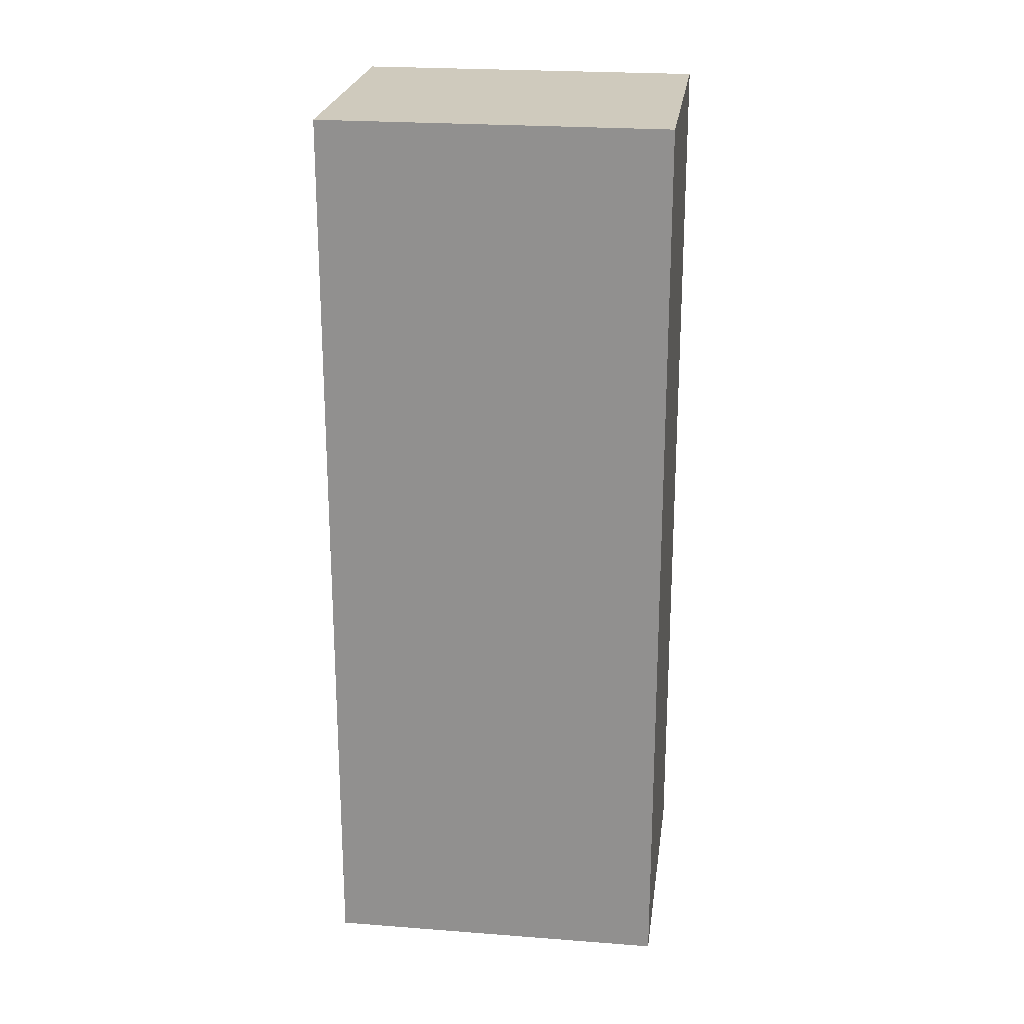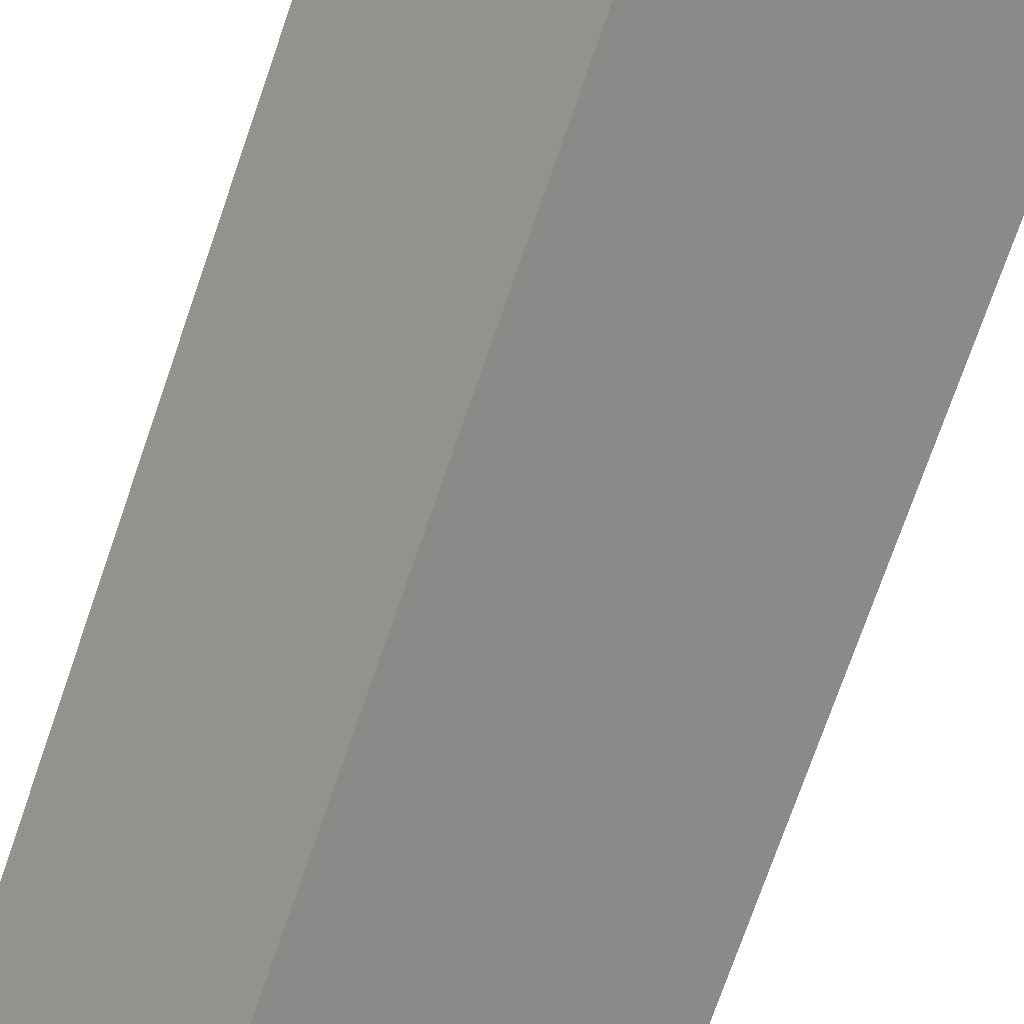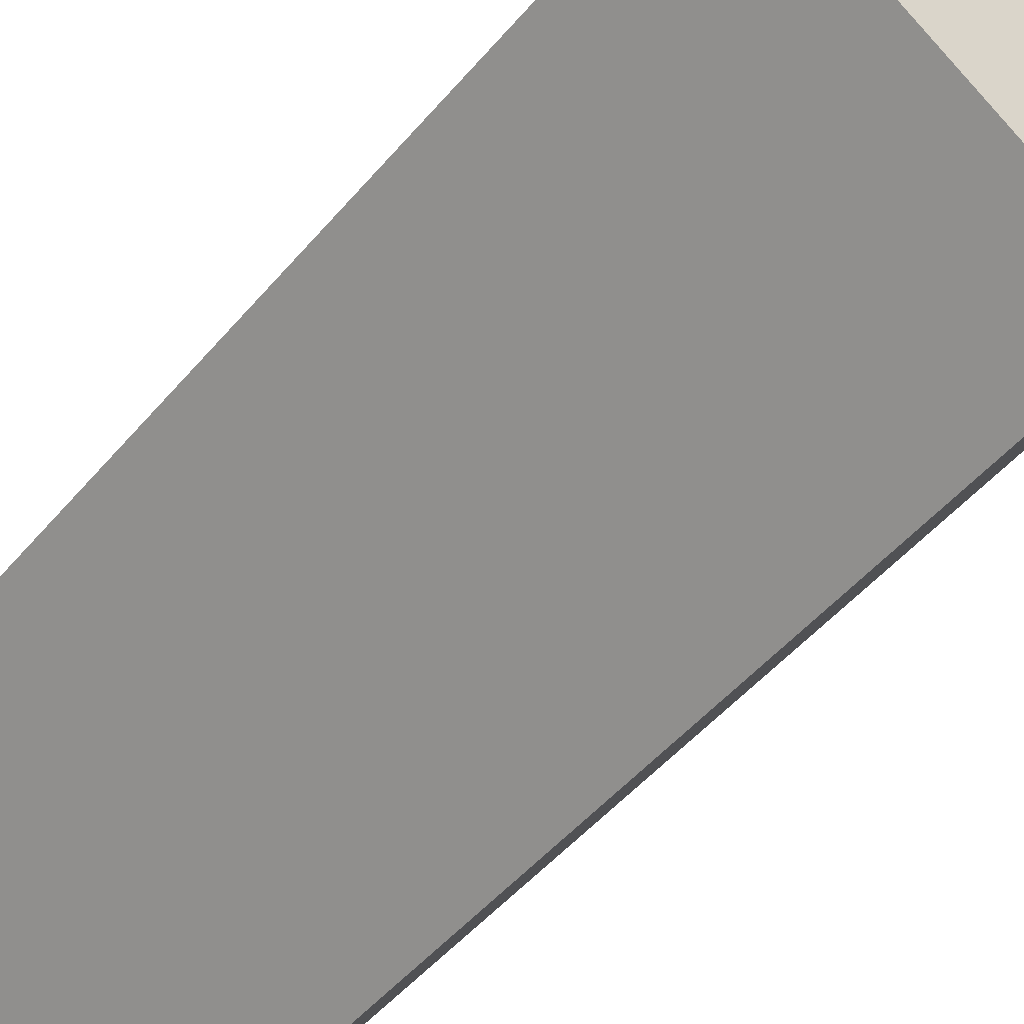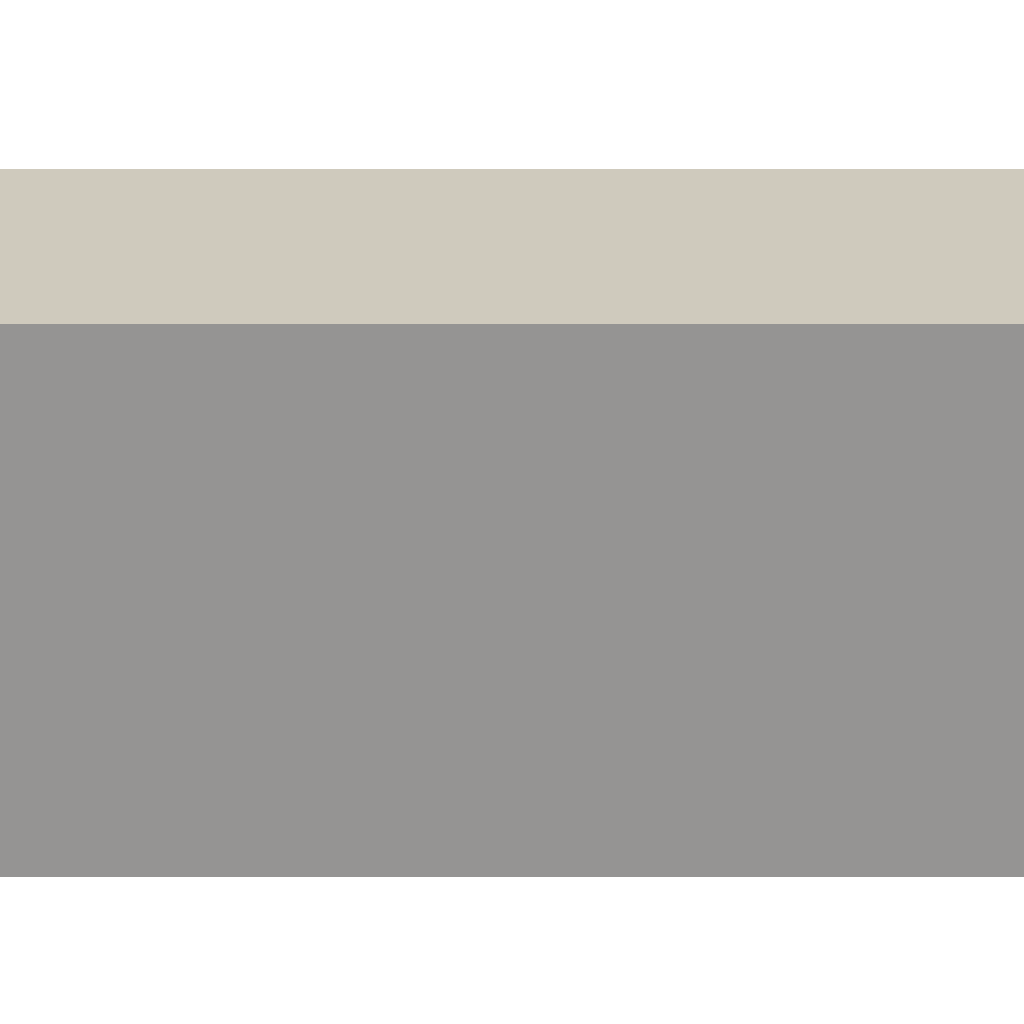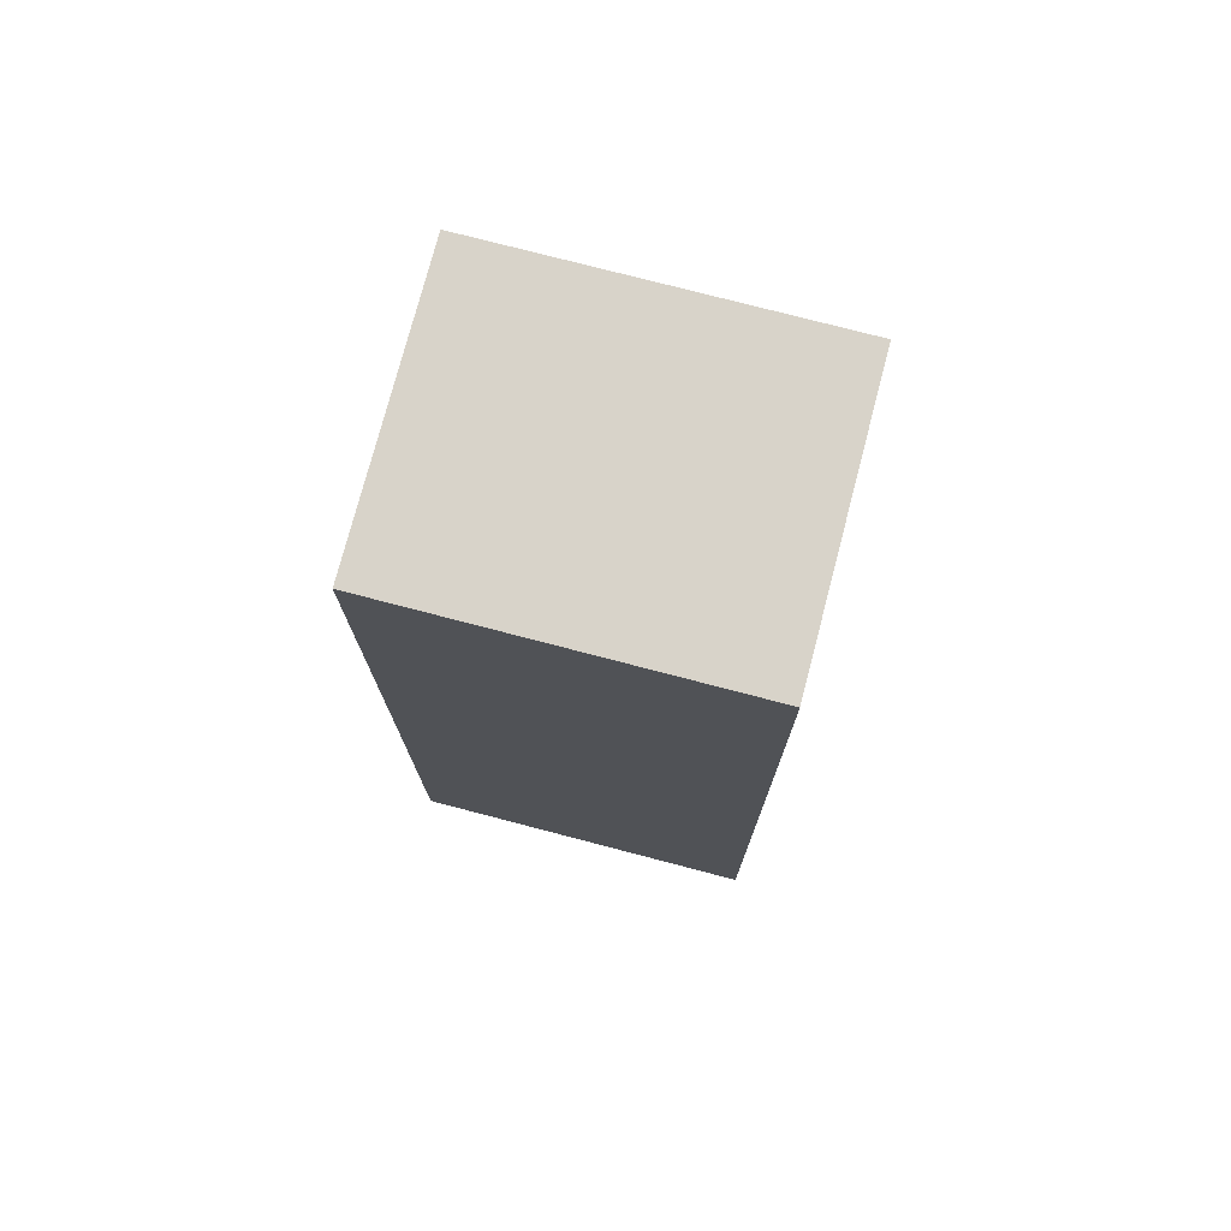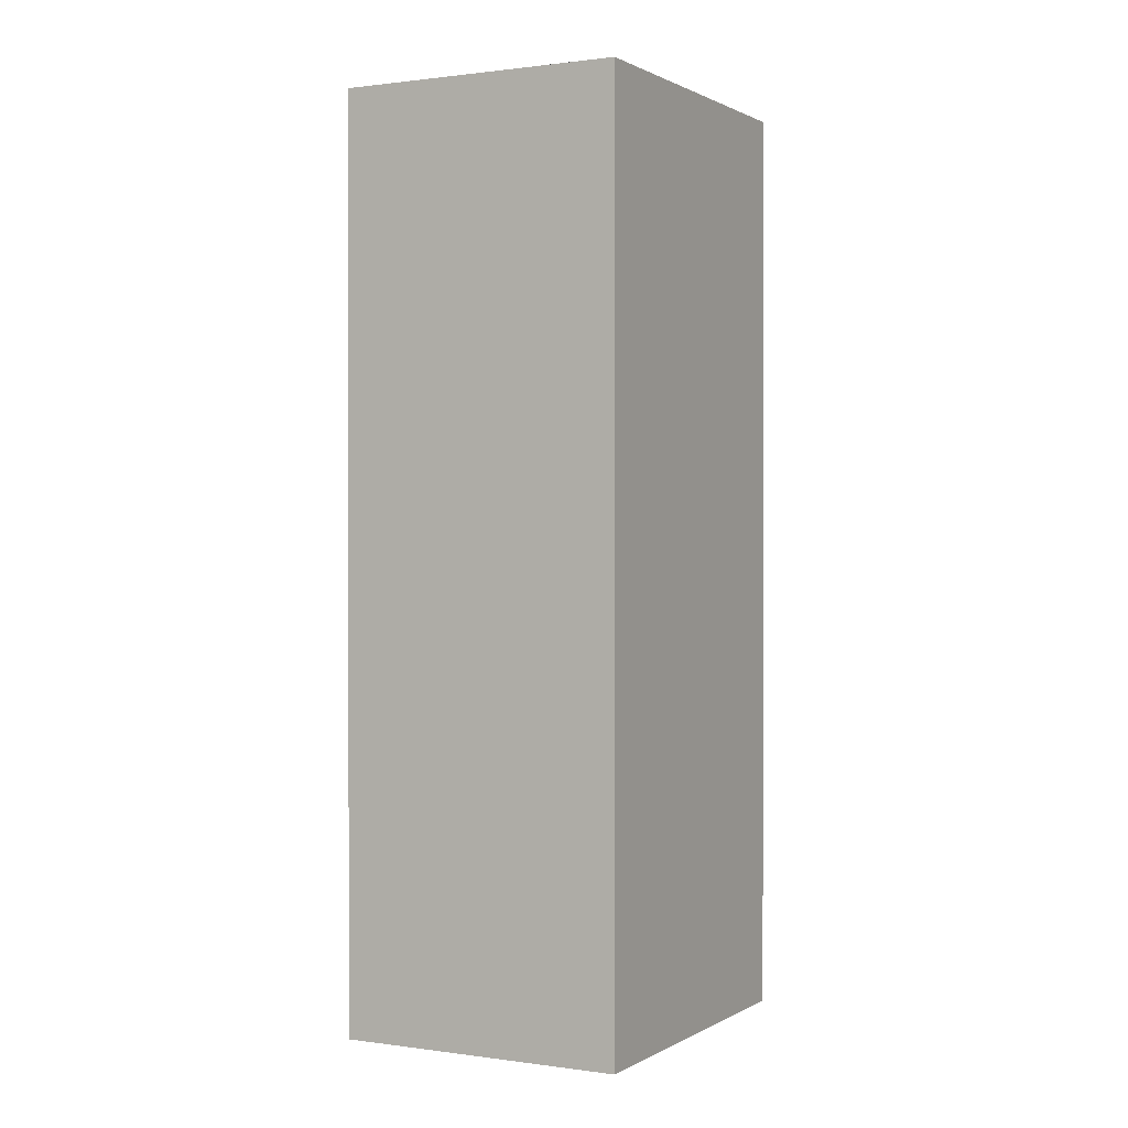
<metadata>
{"format":"obj","ext":"obj","renderer":"f3d","projection":"perspective","resolution":1024,"background":"white","views":[{"elev":23.0,"azim":42.4,"up":"+Y"},{"elev":-75.5,"azim":160.8,"up":"+Z"},{"elev":-48.9,"azim":-38.1,"up":"+Z"},{"elev":77.9,"azim":90.0,"up":"+Z"},{"elev":75.9,"azim":-130.5,"up":"+Y"},{"elev":0.8,"azim":-27.1,"up":"+Y"}]}
</metadata>
<code>
v  0 9.268 5.675e-16
v  4.526 9.268 0.385
v  2.867 9.268 -1.997
v  1.659 9.268 2.381
v  4.526 -2.357e-17 0.385
v  2.867 1.223e-16 -1.997
v  0 0 0
v  1.659 -1.458e-16 2.381
g defaultobject
f 1 2 3
f 2 1 4
f 5 3 2
f 3 5 6
f 6 1 3
f 1 6 7
f 7 4 1
f 4 7 8
f 8 2 4
f 2 8 5
f 8 6 5
f 6 8 7

</code>
